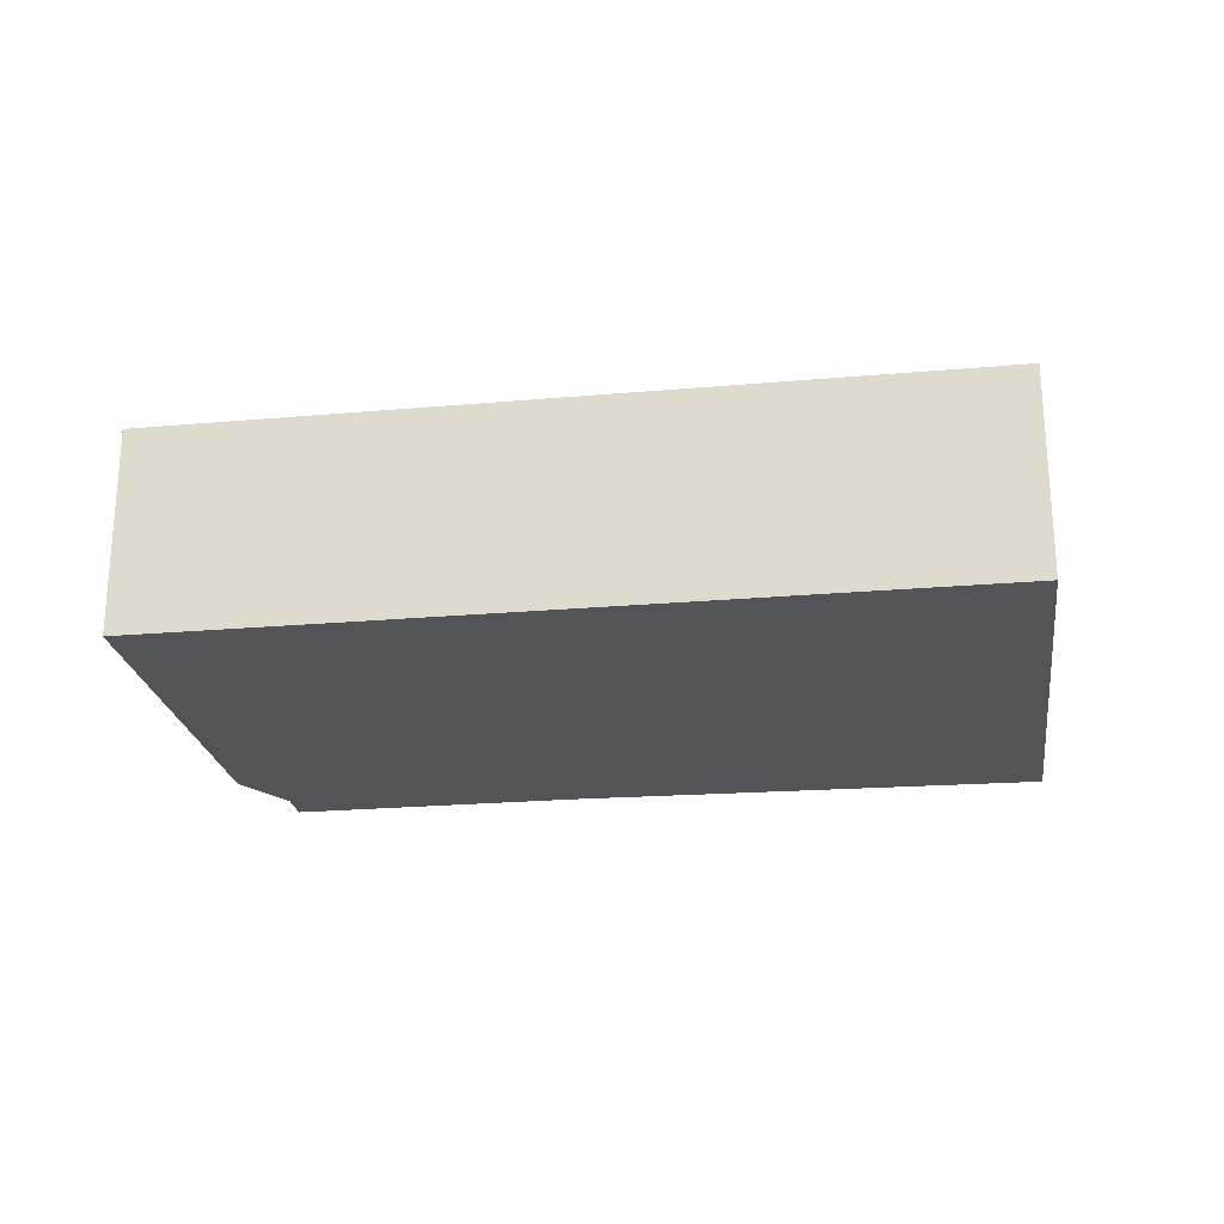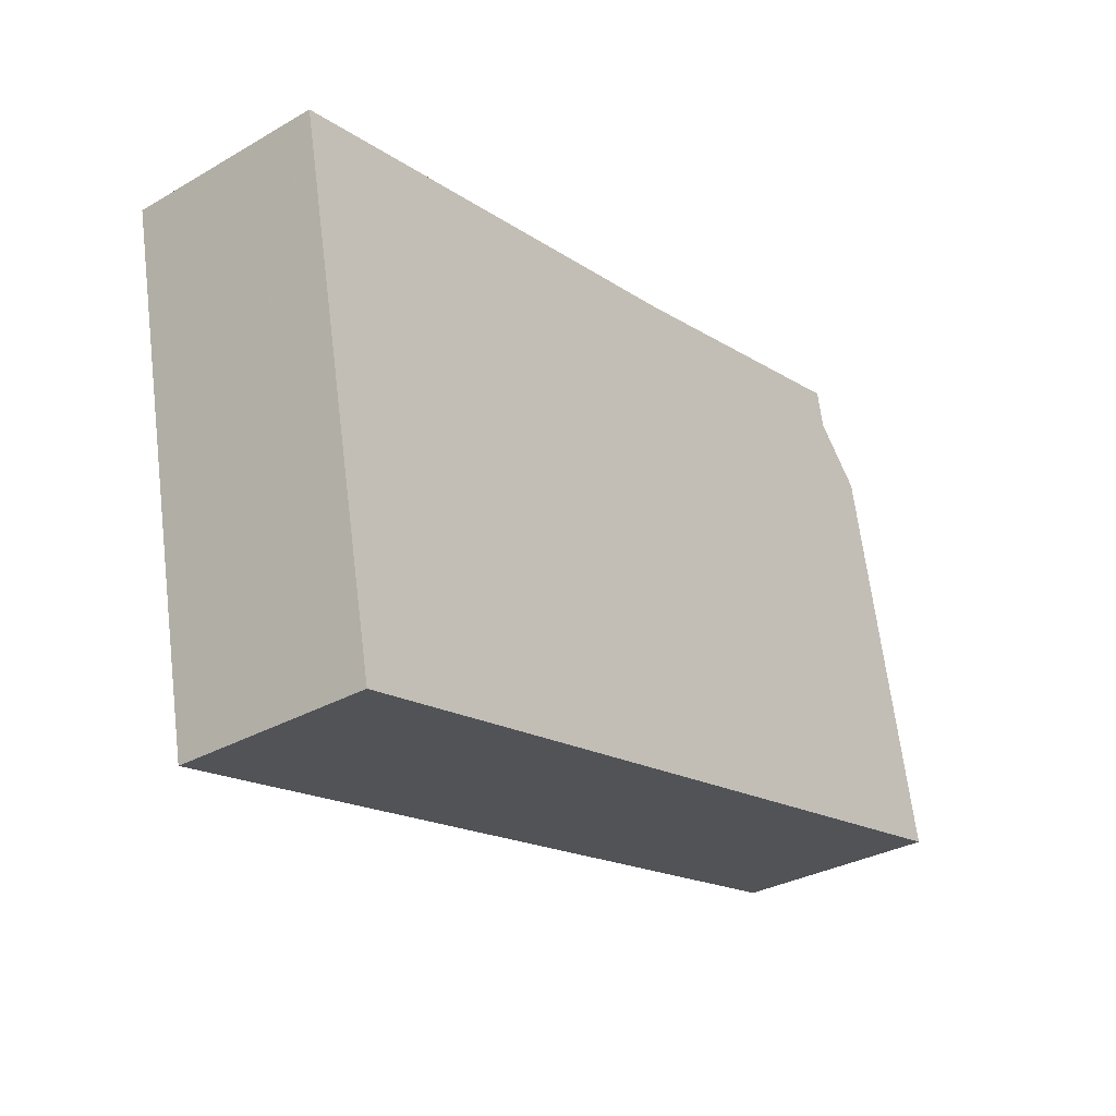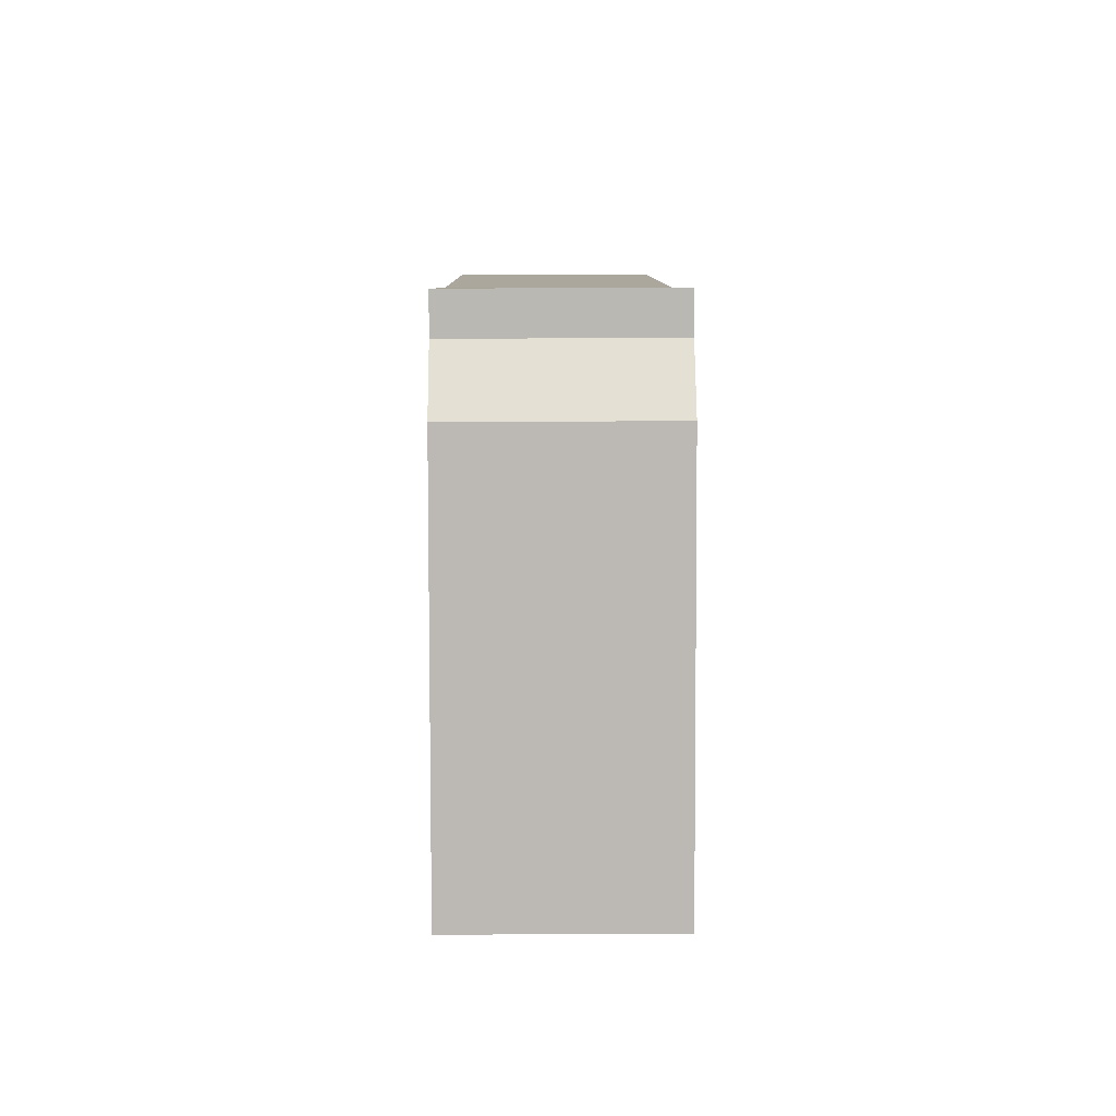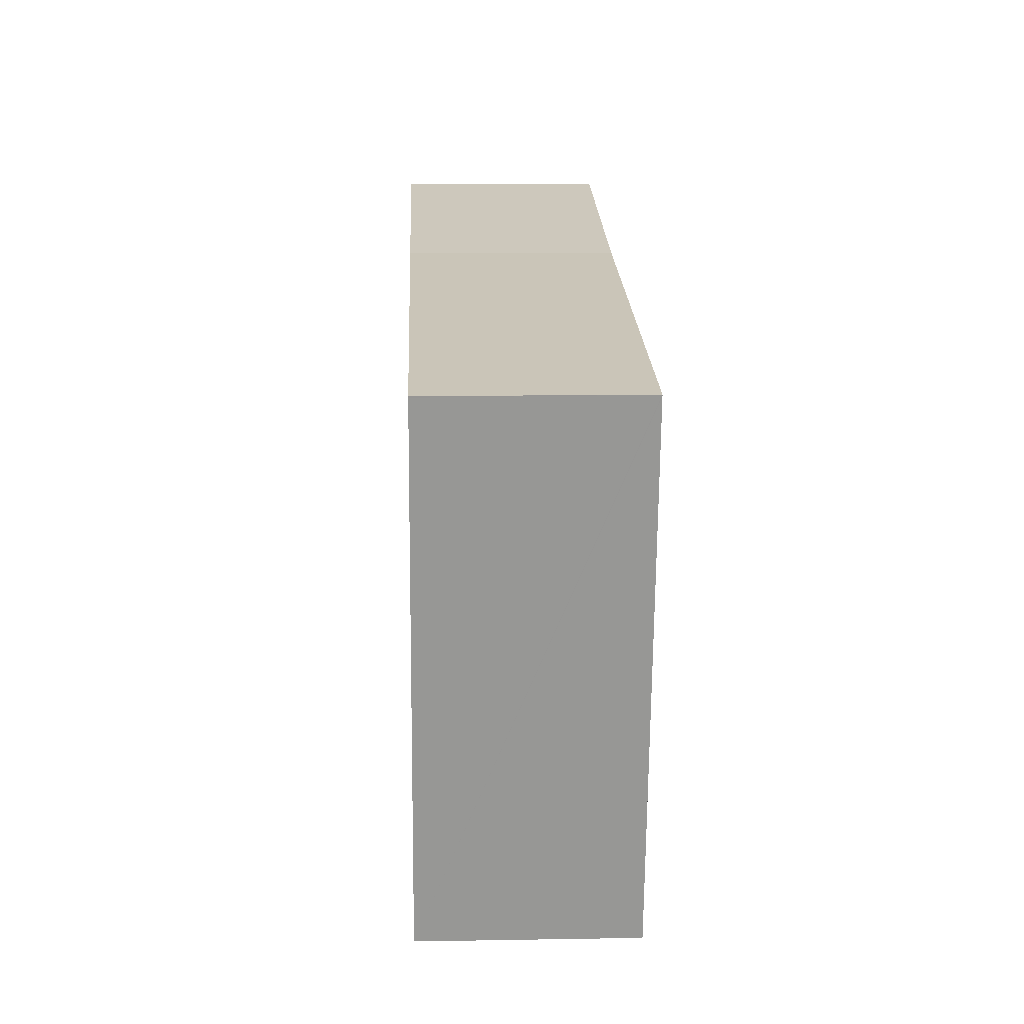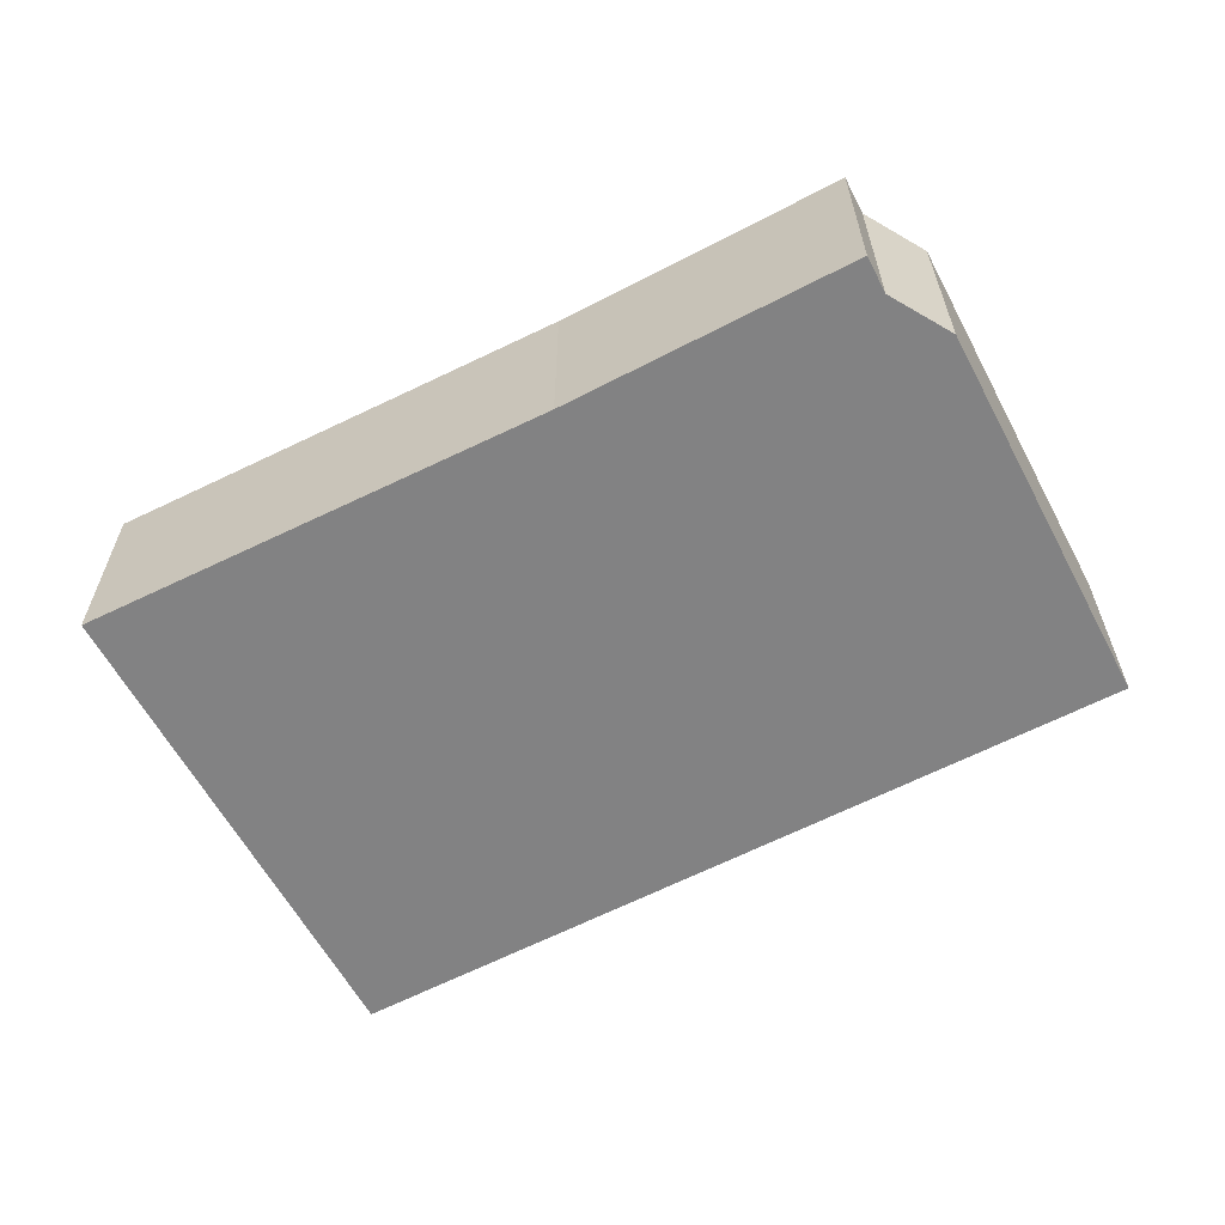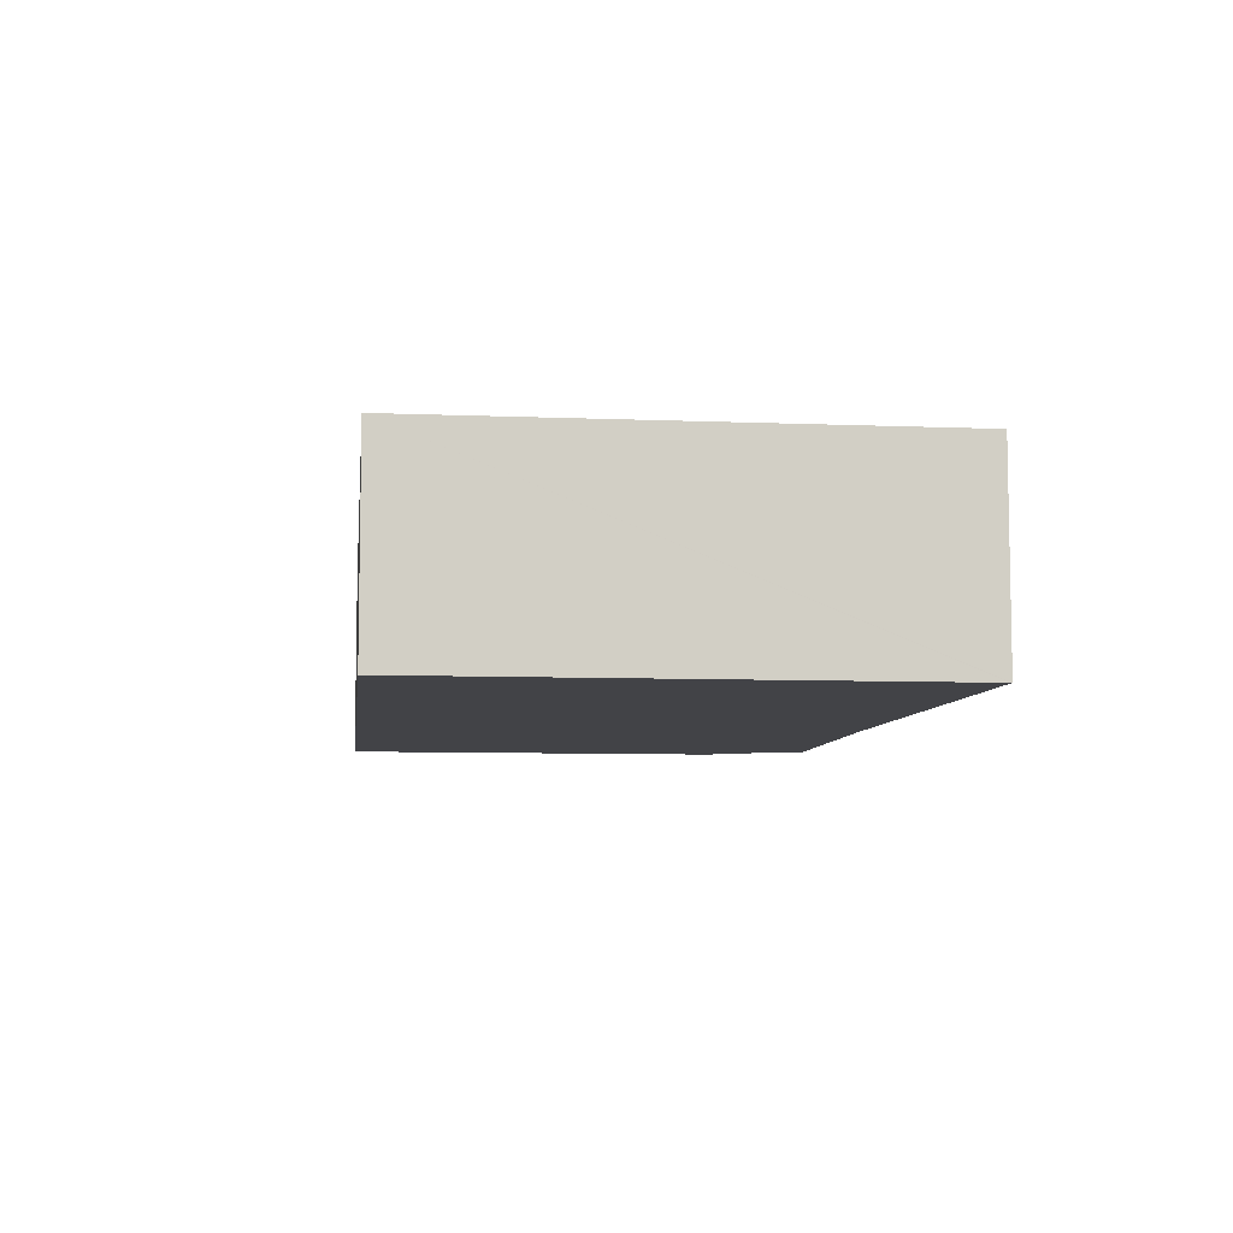
<metadata>
{"format":"obj","ext":"obj","renderer":"f3d","projection":"perspective","resolution":1024,"background":"white","views":[{"elev":-23.3,"azim":177.1,"up":"+Y"},{"elev":-31.6,"azim":-50.9,"up":"+Z"},{"elev":18.0,"azim":89.5,"up":"+Z"},{"elev":10.8,"azim":-92.4,"up":"+Z"},{"elev":-60.8,"azim":16.7,"up":"+Y"},{"elev":-7.5,"azim":-108.0,"up":"+Y"}]}
</metadata>
<code>
v  0.636 2.883 0.108
v  0.004 2.883 -0.019
v  0 2.883 1.765e-16
v  1.433 2.883 -7.104
v  12.79 2.883 -4.827
v  6.759 2.883 1.15
v  11 2.883 1.447
v  10.9 2.883 1.98
v  11.7 2.883 0.696
v  0 0 0
v  0.004 1.163e-18 -0.019
v  1.433 4.35e-16 -7.104
v  6.759 -7.042e-17 1.15
v  0.636 -6.613e-18 0.108
v  10.9 -1.212e-16 1.98
v  11 -8.86e-17 1.447
v  11.7 -4.262e-17 0.696
v  12.79 2.956e-16 -4.827
g defaultobject
f 1 2 3
f 2 1 4
f 4 1 5
f 5 1 6
f 5 6 7
f 7 6 8
f 5 7 9
f 2 10 3
f 10 2 4
f 10 4 11
f 11 4 12
f 10 1 3
f 1 10 6
f 6 10 13
f 13 10 14
f 13 8 6
f 8 13 15
f 15 7 8
f 7 15 16
f 17 5 9
f 5 17 18
f 16 9 7
f 9 16 17
f 18 4 5
f 4 18 12
f 17 12 18
f 12 17 16
f 12 16 15
f 12 15 13
f 12 13 14
f 12 14 11
f 11 14 10

</code>
